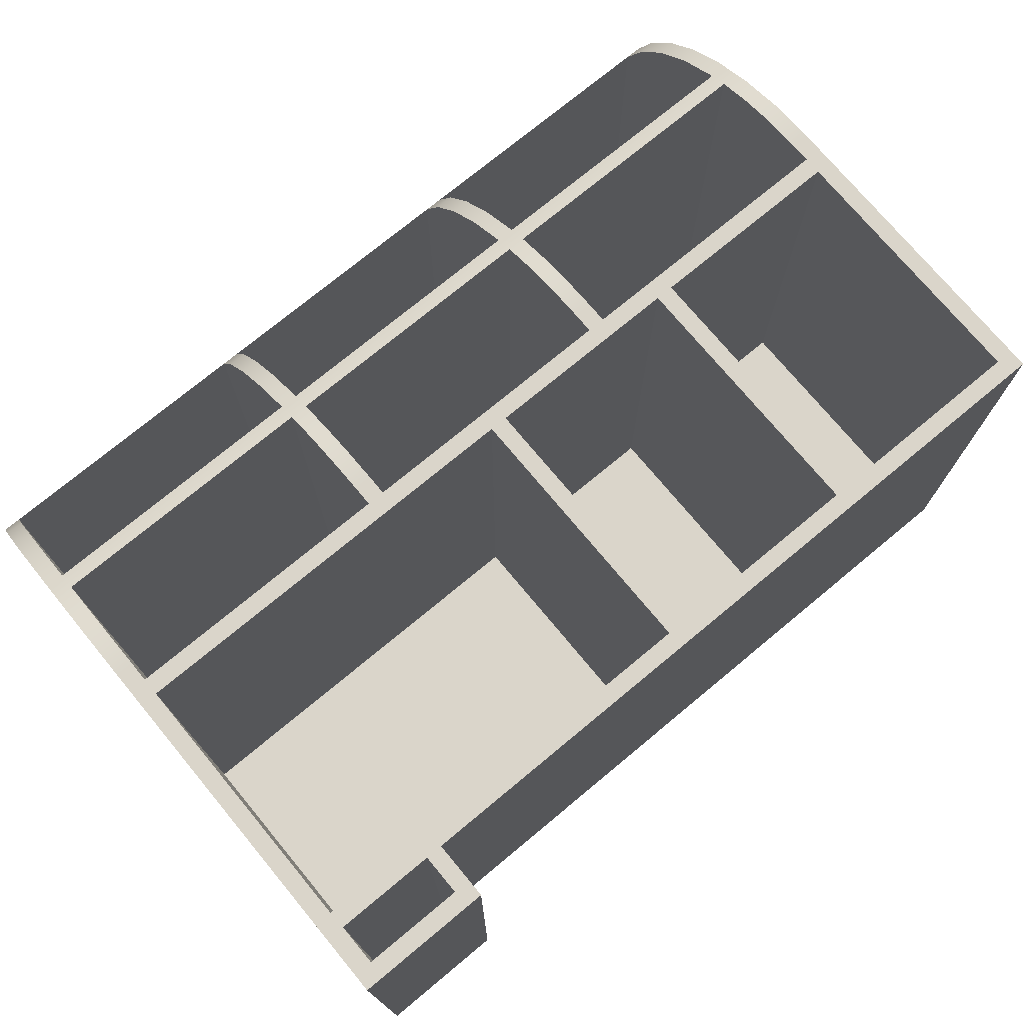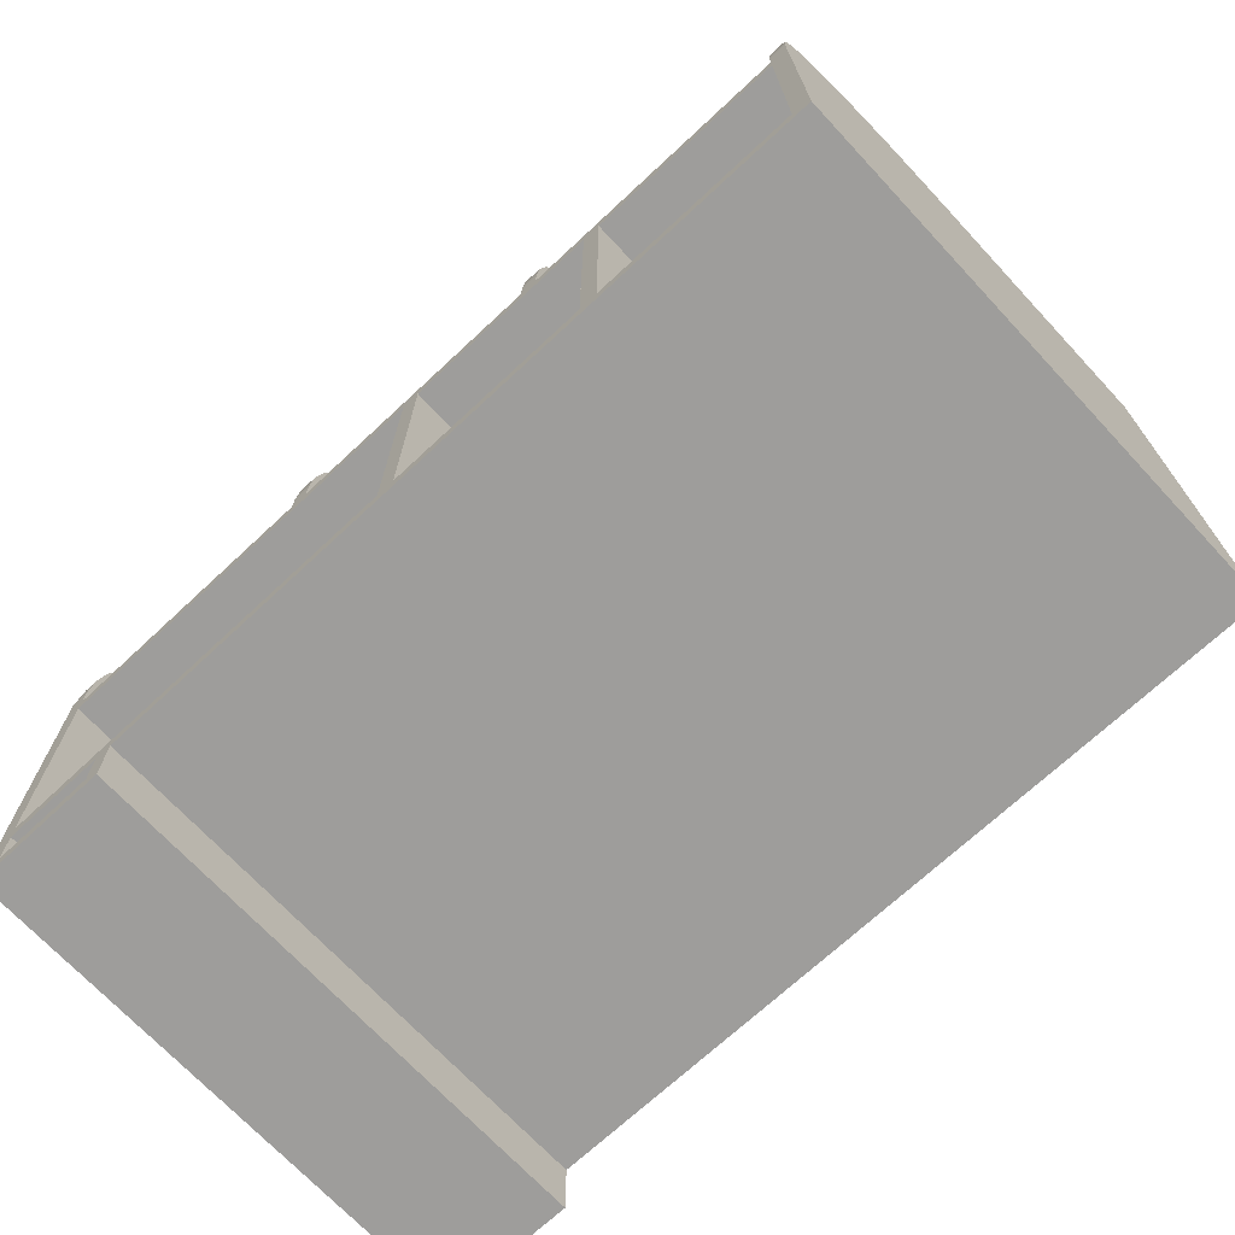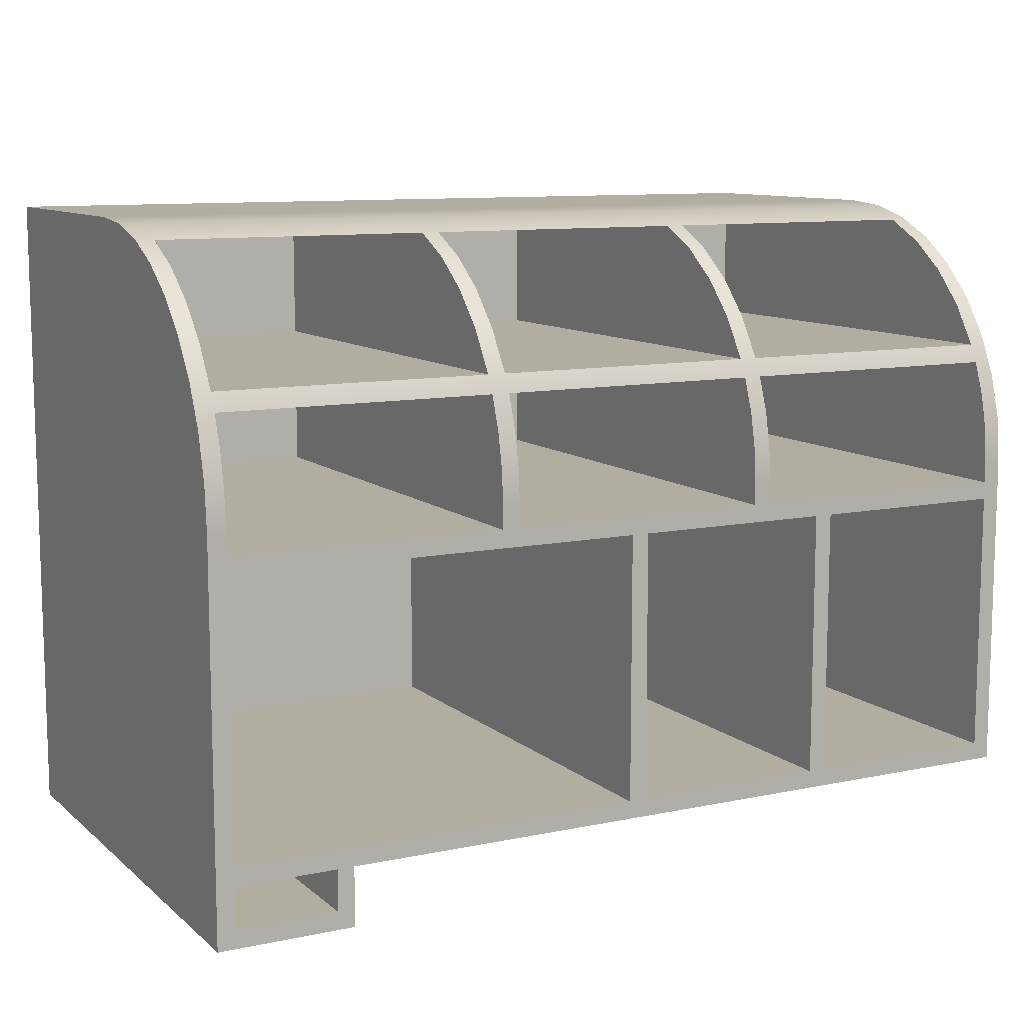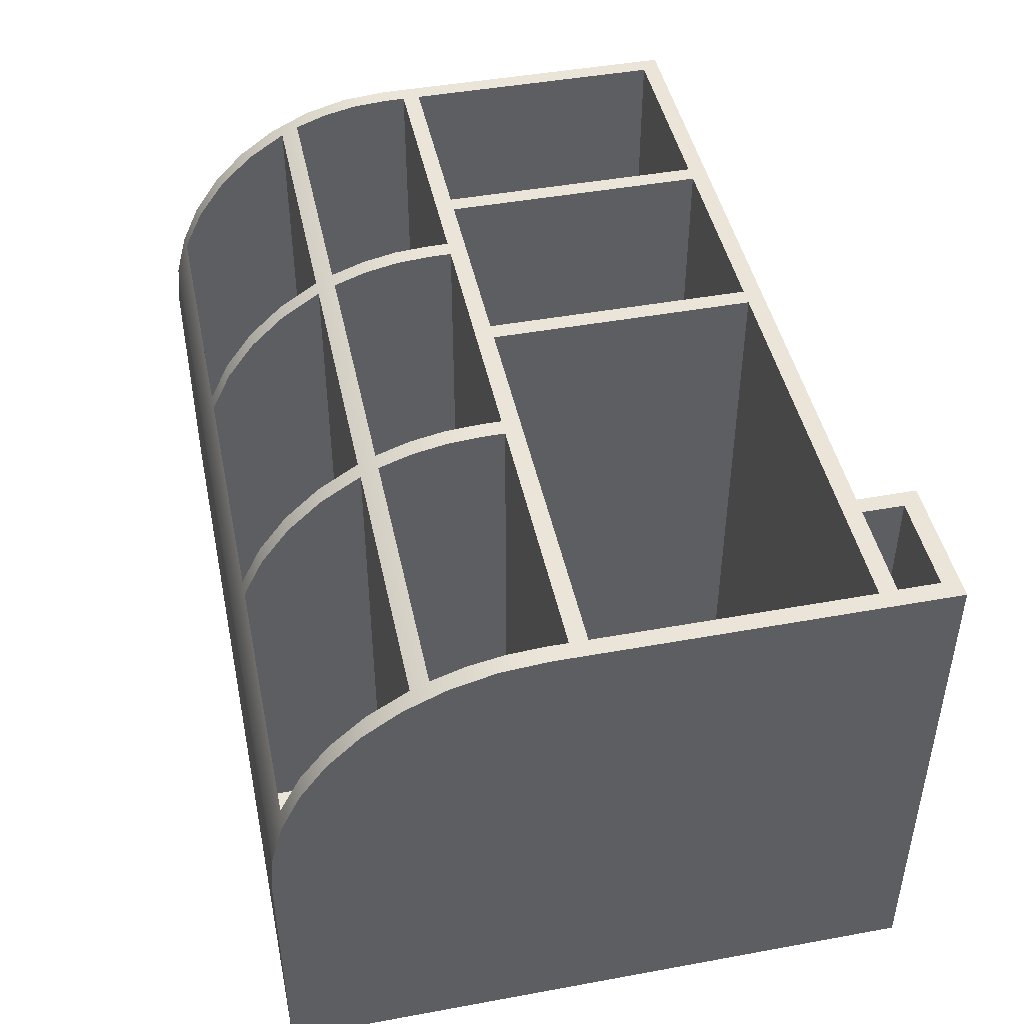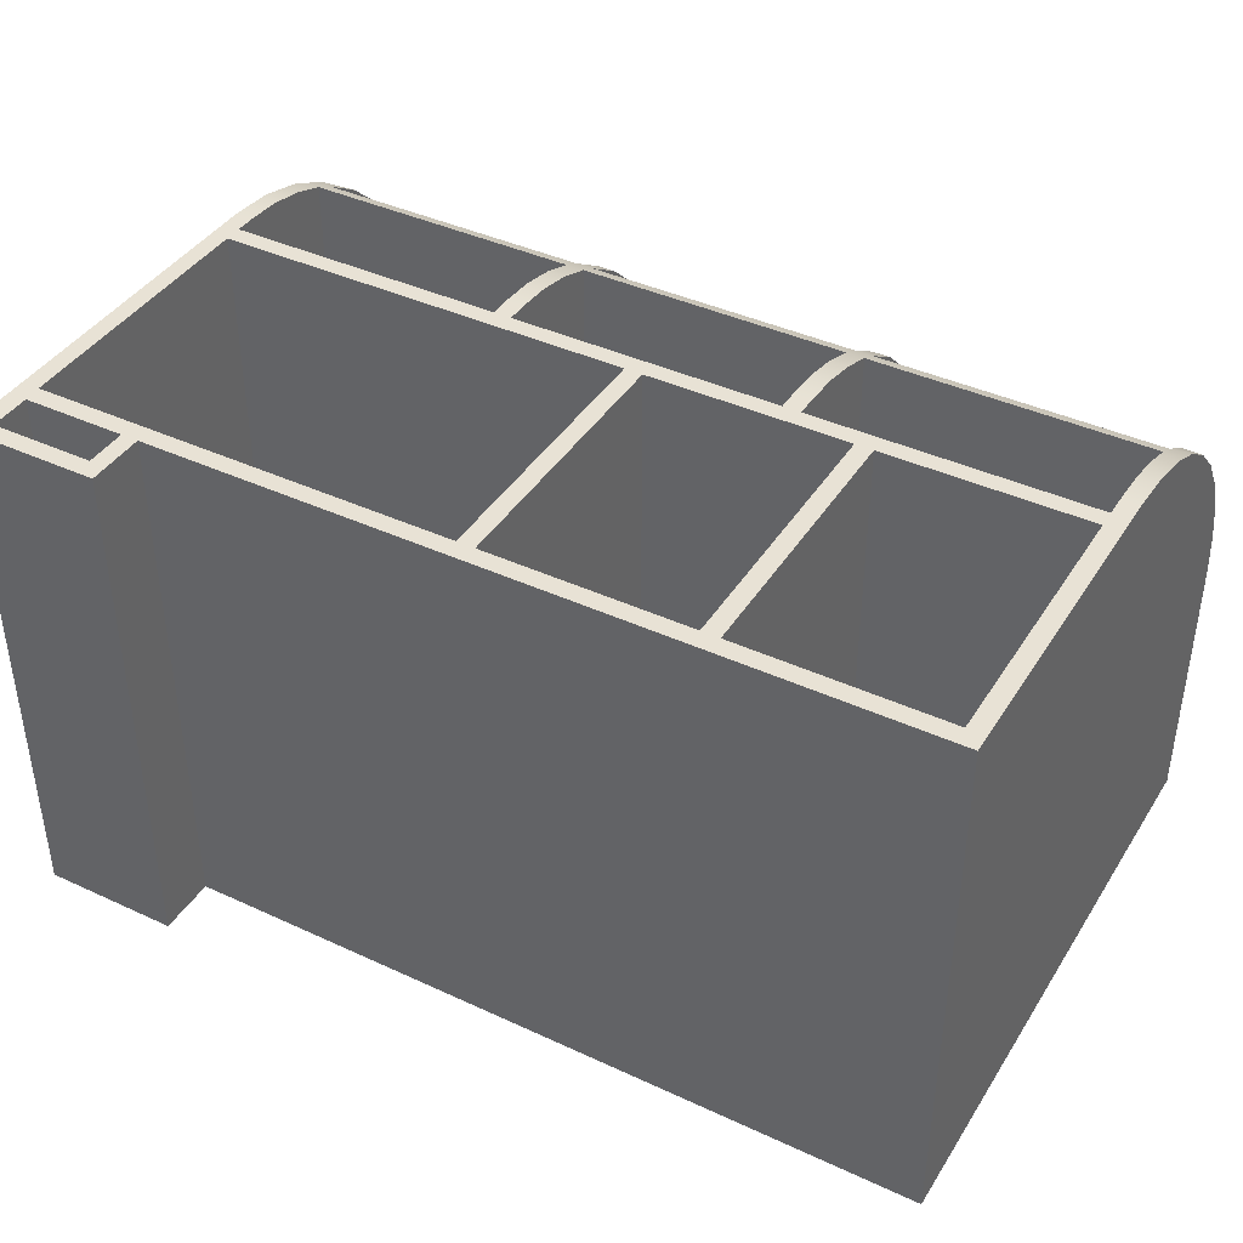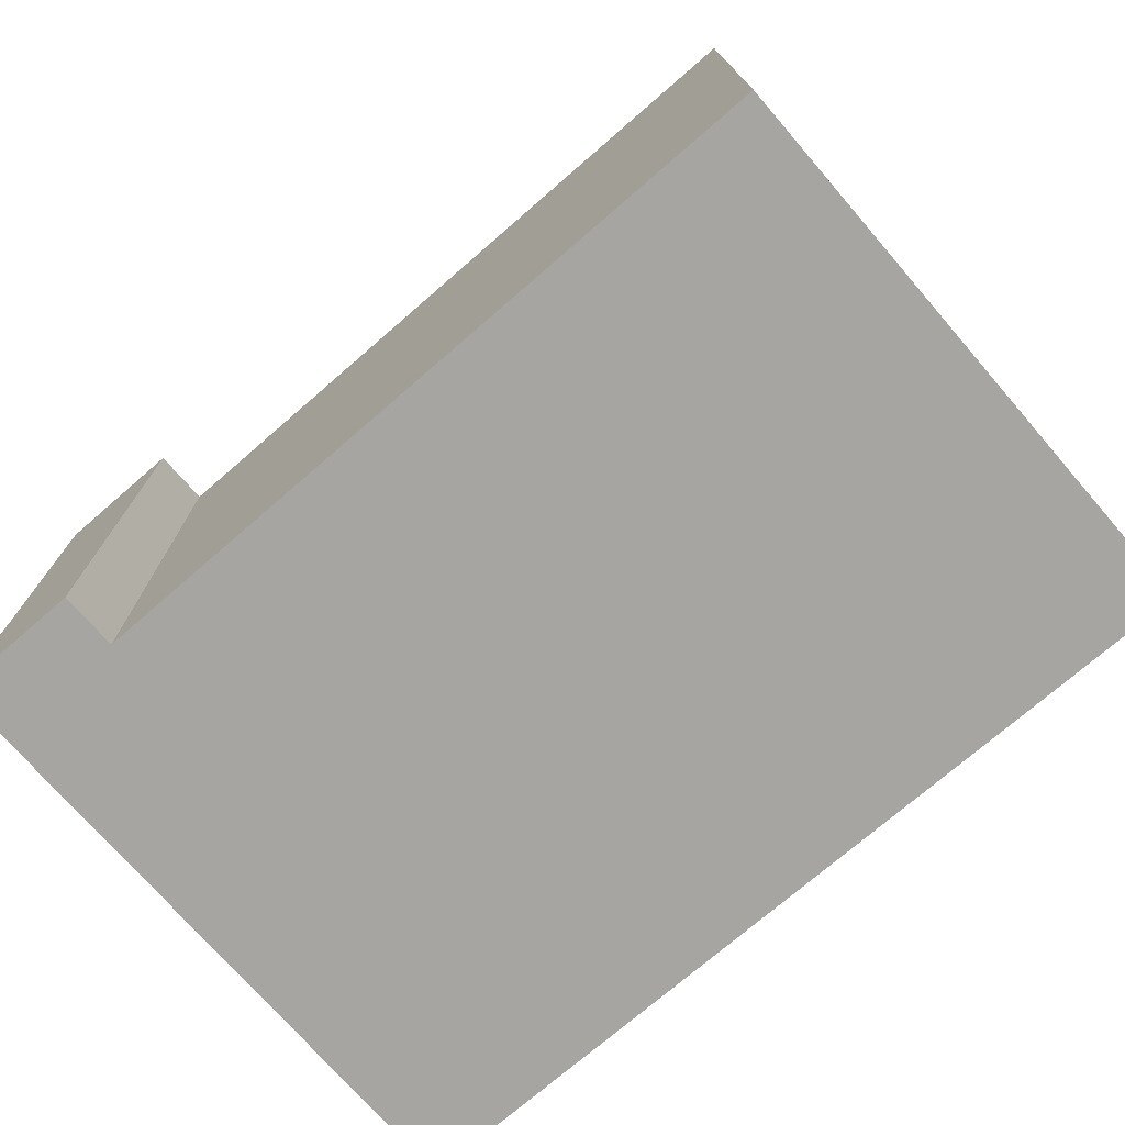
<metadata>
{"format":"obj","ext":"obj","renderer":"f3d","projection":"perspective","resolution":1024,"background":"white","views":[{"elev":74.2,"azim":140.3,"up":"+Y"},{"elev":-70.6,"azim":-137.0,"up":"+Z"},{"elev":10.3,"azim":152.0,"up":"+Z"},{"elev":45.4,"azim":78.1,"up":"+Y"},{"elev":40.8,"azim":-150.5,"up":"+Y"},{"elev":-73.9,"azim":-139.1,"up":"+Y"}]}
</metadata>
<code>
g Body1
v 3 84.93 -24.25
v 49.5 84.93 -24.25
v 49.5 80.54 -17.4
v 49.5 74.99 -11.45
v 49.5 68.46 -6.596
v 49.5 61.16 -3
v 3 61.16 -3
v 3 68.46 -6.596
v 3 74.99 -11.45
v 3 80.54 -17.4
v 52.5 84.93 -24.25
v 97.5 84.93 -24.25
v 97.5 80.54 -17.4
v 97.5 74.99 -11.45
v 97.5 68.46 -6.596
v 97.5 61.16 -3
v 52.5 61.16 -3
v 52.5 68.46 -6.596
v 52.5 74.99 -11.45
v 52.5 80.54 -17.4
v 100.5 84.93 -24.25
v 147 84.93 -24.25
v 147 80.54 -17.4
v 147 74.99 -11.45
v 147 68.46 -6.596
v 147 61.16 -3
v 100.5 61.16 -3
v 100.5 68.46 -6.596
v 100.5 74.99 -11.45
v 100.5 80.54 -17.4
v 3 86.35 -27.25
v 3 88.37 -32.98
v 3 89.59 -38.94
v 3 90 -45
v 0 90 -45
v 0 89.32 -37.19
v 0 87.29 -29.61
v 0 83.97 -22.5
v 0 79.47 -16.07
v 0 73.93 -10.53
v 0 67.5 -6.029
v 0 60.39 -2.714
v 0 52.81 -0.6837
v 0 45 0
v 150 45 0
v 150 52.81 -0.6837
v 150 60.39 -2.714
v 150 67.5 -6.029
v 150 73.93 -10.53
v 150 79.47 -16.07
v 150 83.97 -22.5
v 150 87.29 -29.61
v 150 89.32 -37.19
v 150 90 -45
v 147 90 -45
v 147 89.59 -38.94
v 147 88.37 -32.98
v 147 86.35 -27.25
v 100.5 86.35 -27.25
v 100.5 88.37 -32.98
v 100.5 89.59 -38.94
v 100.5 90 -45
v 97.5 90 -45
v 97.5 89.59 -38.94
v 97.5 88.37 -32.98
v 97.5 86.35 -27.25
v 52.5 86.35 -27.25
v 52.5 88.37 -32.98
v 52.5 89.59 -38.94
v 52.5 90 -45
v 49.5 90 -45
v 49.5 89.59 -38.94
v 49.5 88.37 -32.98
v 49.5 86.35 -27.25
v 49.5 5 -24.25
v 49.5 5 -3
v 3 5 -24.25
v 97.5 5 -24.25
v 97.5 5 -3
v 52.5 5 -24.25
v 147 5 -24.25
v 147 5 -3
v 100.5 5 -24.25
v 97.5 5 -27.25
v 52.5 5 -27.25
v 97.5 90 -48.5
v 97.5 5 -48.5
v 100.5 5 -27.25
v 100.5 5 -48.5
v 100.5 90 -48.5
v 147 5 -27.25
v 147 90 -48.5
v 147 5 -48.5
v 150 0 0
v 150 0 -110
v 150 90 -110
v 49.5 5 -27.25
v 3 5 -27.25
v 100.5 5 -3
v 52.5 5 -3
v 3 5 -3
v 3 5 -48.5
v 3 90 -48.5
v 49.5 5 -48.5
v 52.5 5 -48.5
v 52.5 90 -48.5
v 49.5 90 -48.5
v 36.75 5 -97
v 36.75 5 -51.5
v 36.75 90 -51.5
v 36.75 90 -97
v 39.75 5 -51.5
v 39.75 5 -97
v 39.75 90 -97
v 39.75 90 -51.5
v 73.5 5 -97
v 73.5 90 -97
v 73.5 5 -51.5
v 73.5 90 -51.5
v 76.5 5 -51.5
v 76.5 5 -97
v 76.5 90 -97
v 76.5 90 -51.5
v 3 90 -97
v 3 5 -97
v 147 5 -97
v 147 90 -97
v 3 5 -51.5
v 3 90 -51.5
v 146.9 5 -107
v 129.9 5 -107
v 129.9 5 -100
v 146.9 5 -100
v 129.9 90 -100
v 146.9 90 -100
v 129.9 90 -107
v 127 0 -110
v 127 0 -100
v 127 90 -100
v 127 90 -110
v 146.9 90 -107
v 0 0 -100
v 0 90 -100
v 147 5 -51.5
v 0 0 0
v 147 90 -51.5
f 2 31 1
f 1 31 38
f 1 38 10
f 10 38 39
f 10 39 9
f 9 39 40
f 9 40 8
f 8 40 41
f 8 41 7
f 7 41 42
f 7 42 6
f 6 42 17
f 6 17 18
f 3 11 2
f 2 11 74
f 2 74 31
f 11 3 20
f 20 3 4
f 20 4 19
f 19 4 5
f 19 5 18
f 18 5 6
f 74 11 67
f 67 11 12
f 67 12 66
f 66 12 21
f 66 21 59
f 59 21 22
f 59 22 58
f 58 22 51
f 58 51 52
f 12 13 21
f 21 13 30
f 30 13 14
f 30 14 29
f 29 14 15
f 29 15 28
f 28 15 16
f 28 16 27
f 27 16 47
f 27 47 26
f 26 47 48
f 26 48 25
f 25 48 49
f 25 49 24
f 24 49 50
f 24 50 23
f 23 50 51
f 23 51 22
f 16 17 47
f 47 17 42
f 47 42 46
f 46 42 43
f 46 43 45
f 45 43 44
f 38 31 37
f 37 31 32
f 37 32 36
f 36 32 33
f 36 33 35
f 35 33 34
f 58 52 57
f 57 52 53
f 57 53 56
f 56 53 54
f 56 54 55
f 59 60 66
f 66 60 65
f 65 60 61
f 65 61 64
f 64 61 63
f 63 61 62
f 67 68 74
f 74 68 73
f 73 68 69
f 73 69 72
f 72 69 71
f 71 69 70
f 6 5 76
f 76 5 4
f 76 4 75
f 75 4 3
f 75 3 2
f 2 1 75
f 75 1 77
f 16 15 79
f 79 15 14
f 79 14 78
f 78 14 13
f 78 13 12
f 12 11 78
f 78 11 80
f 26 25 82
f 82 25 24
f 82 24 81
f 81 24 23
f 81 23 22
f 21 83 22
f 22 83 81
f 67 66 85
f 85 66 84
f 66 65 84
f 84 65 64
f 84 64 87
f 87 64 63
f 87 63 86
f 90 62 89
f 89 62 61
f 89 61 88
f 88 61 60
f 88 60 59
f 59 58 88
f 88 58 91
f 58 57 91
f 91 57 56
f 91 56 93
f 93 56 55
f 93 55 92
f 53 52 54
f 54 52 51
f 54 51 50
f 50 49 54
f 54 49 48
f 54 48 47
f 47 46 54
f 54 46 45
f 54 45 95
f 95 45 94
f 95 96 54
f 74 97 31
f 31 97 98
f 81 83 82
f 82 83 99
f 21 30 83
f 83 30 29
f 83 29 99
f 99 29 28
f 99 28 27
f 80 100 78
f 78 100 79
f 1 10 77
f 77 10 9
f 77 9 101
f 101 9 8
f 101 8 7
f 103 34 102
f 102 34 33
f 102 33 98
f 98 33 32
f 98 32 31
f 11 20 80
f 80 20 19
f 80 19 100
f 100 19 18
f 100 18 17
f 77 101 75
f 75 101 76
f 98 97 102
f 102 97 104
f 17 16 100
f 100 16 79
f 84 87 85
f 85 87 105
f 86 106 87
f 87 106 105
f 74 73 97
f 97 73 72
f 97 72 104
f 104 72 71
f 104 71 107
f 106 70 105
f 105 70 69
f 105 69 85
f 85 69 68
f 85 68 67
f 107 103 104
f 104 103 102
f 89 93 90
f 90 93 92
f 7 6 101
f 101 6 76
f 108 109 111
f 111 109 110
f 112 113 115
f 115 113 114
f 113 116 114
f 114 116 117
f 113 112 116
f 116 112 118
f 115 119 112
f 112 119 118
f 116 118 117
f 117 118 119
f 120 121 123
f 123 121 122
f 111 124 108
f 108 124 125
f 121 126 122
f 122 126 127
f 109 128 110
f 110 128 129
f 109 108 128
f 128 108 125
f 131 132 130
f 130 132 133
f 133 132 135
f 135 132 134
f 132 131 134
f 134 131 136
f 137 138 140
f 140 138 139
f 95 137 96
f 96 137 140
f 130 133 141
f 141 133 135
f 131 130 136
f 136 130 141
f 138 142 139
f 139 142 143
f 121 120 126
f 126 120 144
f 91 93 88
f 88 93 89
f 43 35 44
f 44 35 142
f 44 142 145
f 43 42 35
f 35 42 41
f 35 41 40
f 40 39 35
f 35 39 38
f 35 38 37
f 37 36 35
f 35 143 142
f 123 146 120
f 120 146 144
f 124 129 125
f 125 129 128
f 27 26 99
f 99 26 82
f 146 127 144
f 144 127 126
f 45 44 94
f 94 44 145
f 70 106 71
f 71 106 107
f 107 106 115
f 107 115 110
f 110 115 114
f 110 114 111
f 111 114 143
f 111 143 124
f 124 143 129
f 129 143 35
f 129 35 103
f 103 35 34
f 86 123 106
f 106 123 119
f 106 119 115
f 123 86 90
f 90 86 63
f 90 63 62
f 123 90 146
f 146 90 92
f 146 92 54
f 54 92 55
f 146 54 127
f 127 54 96
f 127 96 135
f 135 96 141
f 141 96 140
f 141 140 136
f 136 140 139
f 136 139 134
f 134 139 127
f 134 127 135
f 143 117 139
f 139 117 122
f 139 122 127
f 129 103 110
f 110 103 107
f 114 117 143
f 117 119 122
f 122 119 123
f 137 95 138
f 138 95 94
f 138 94 145
f 145 142 138

</code>
